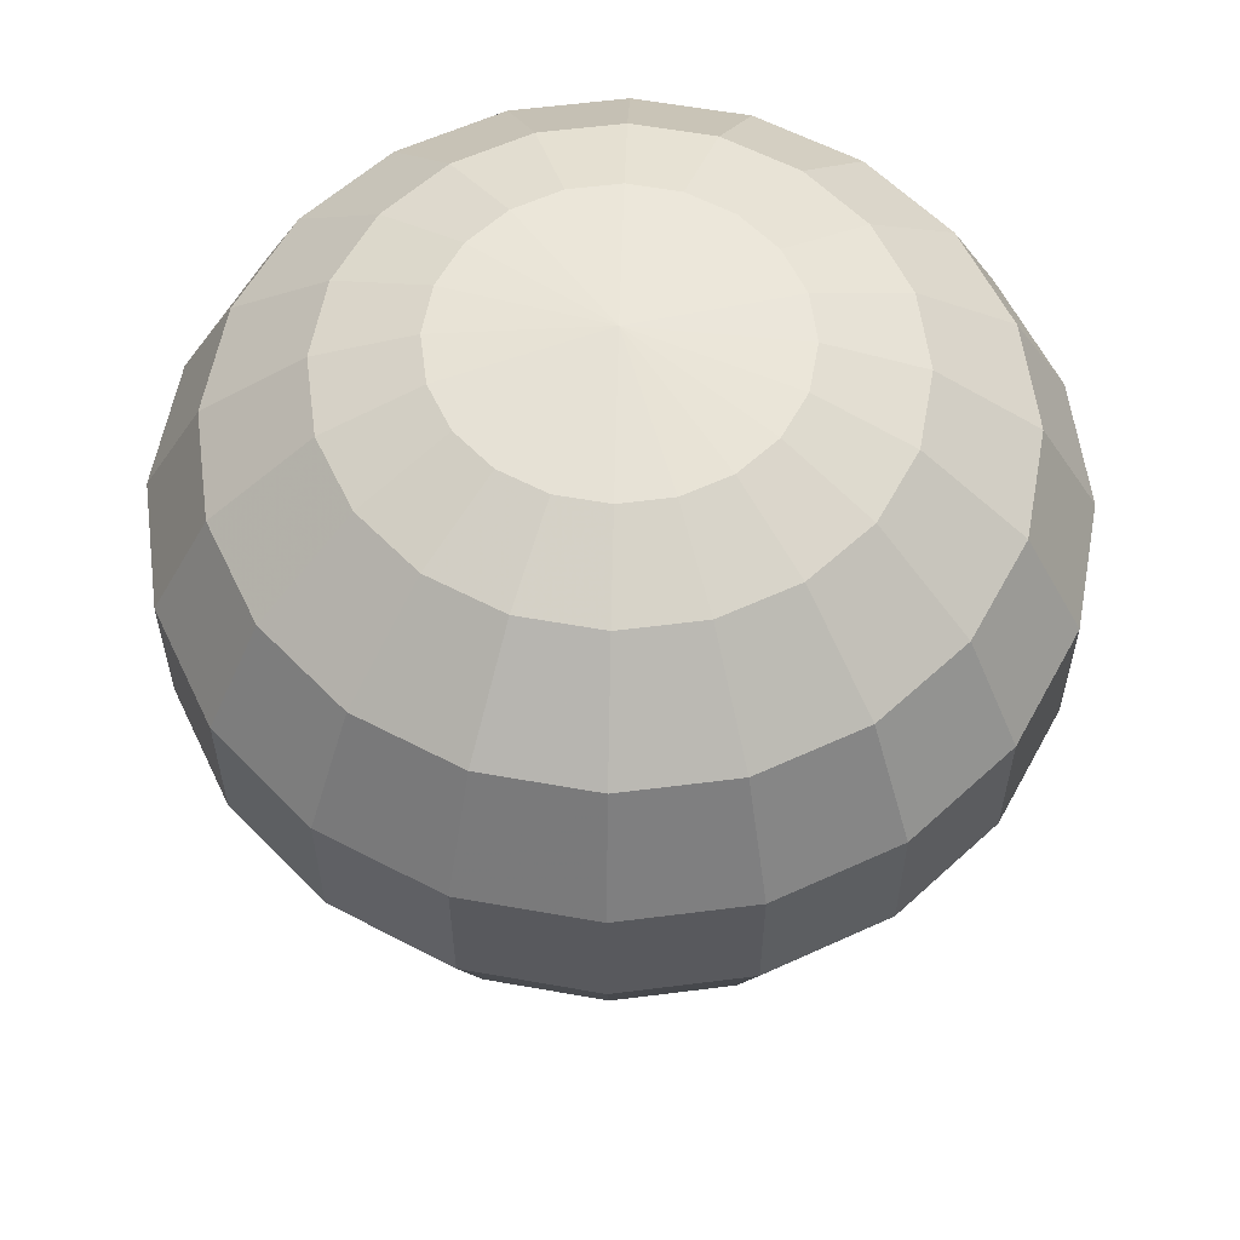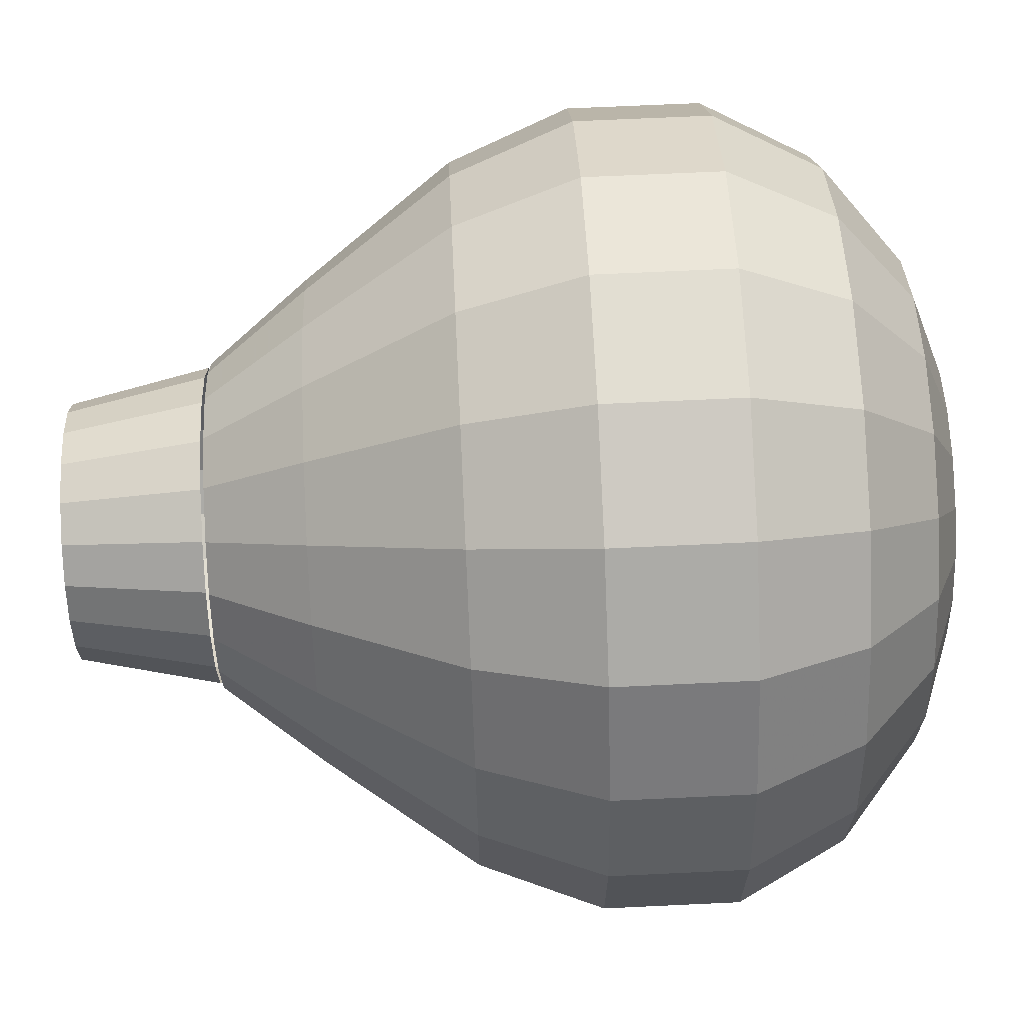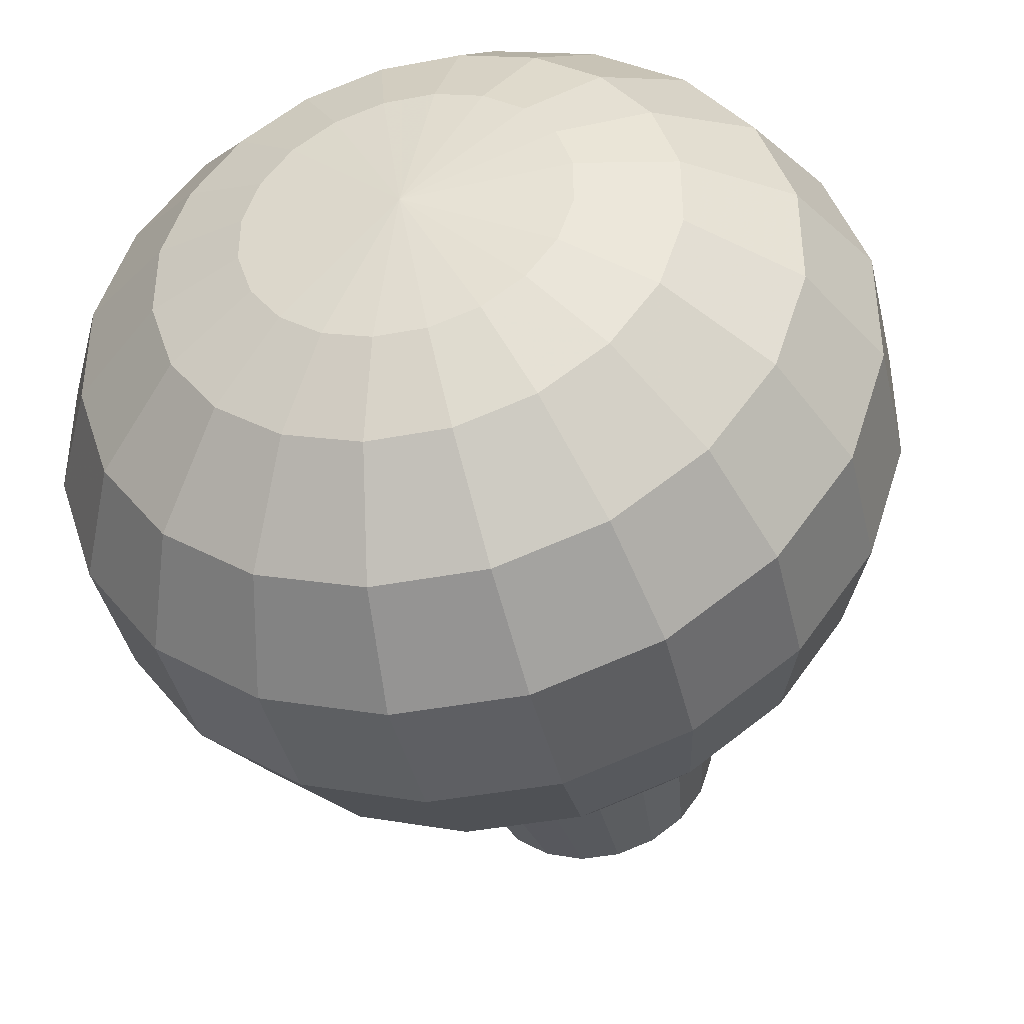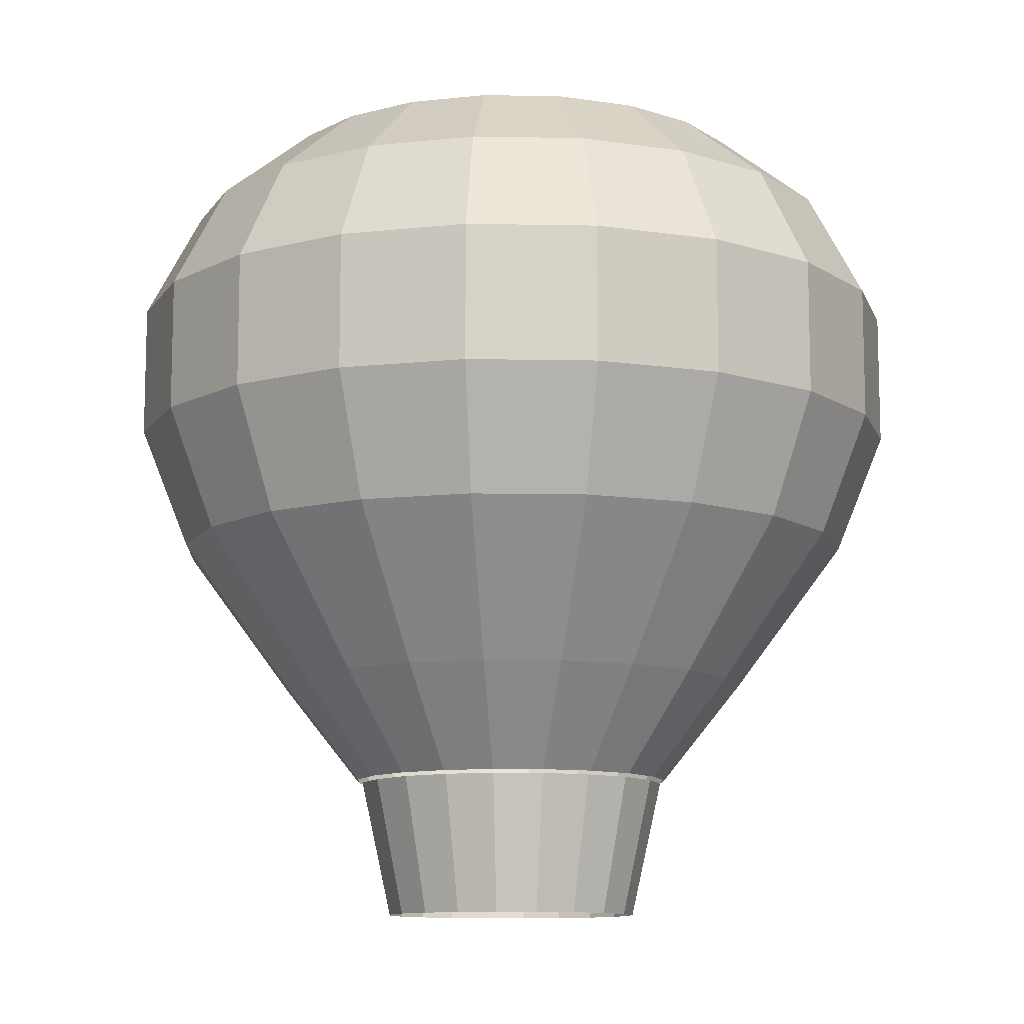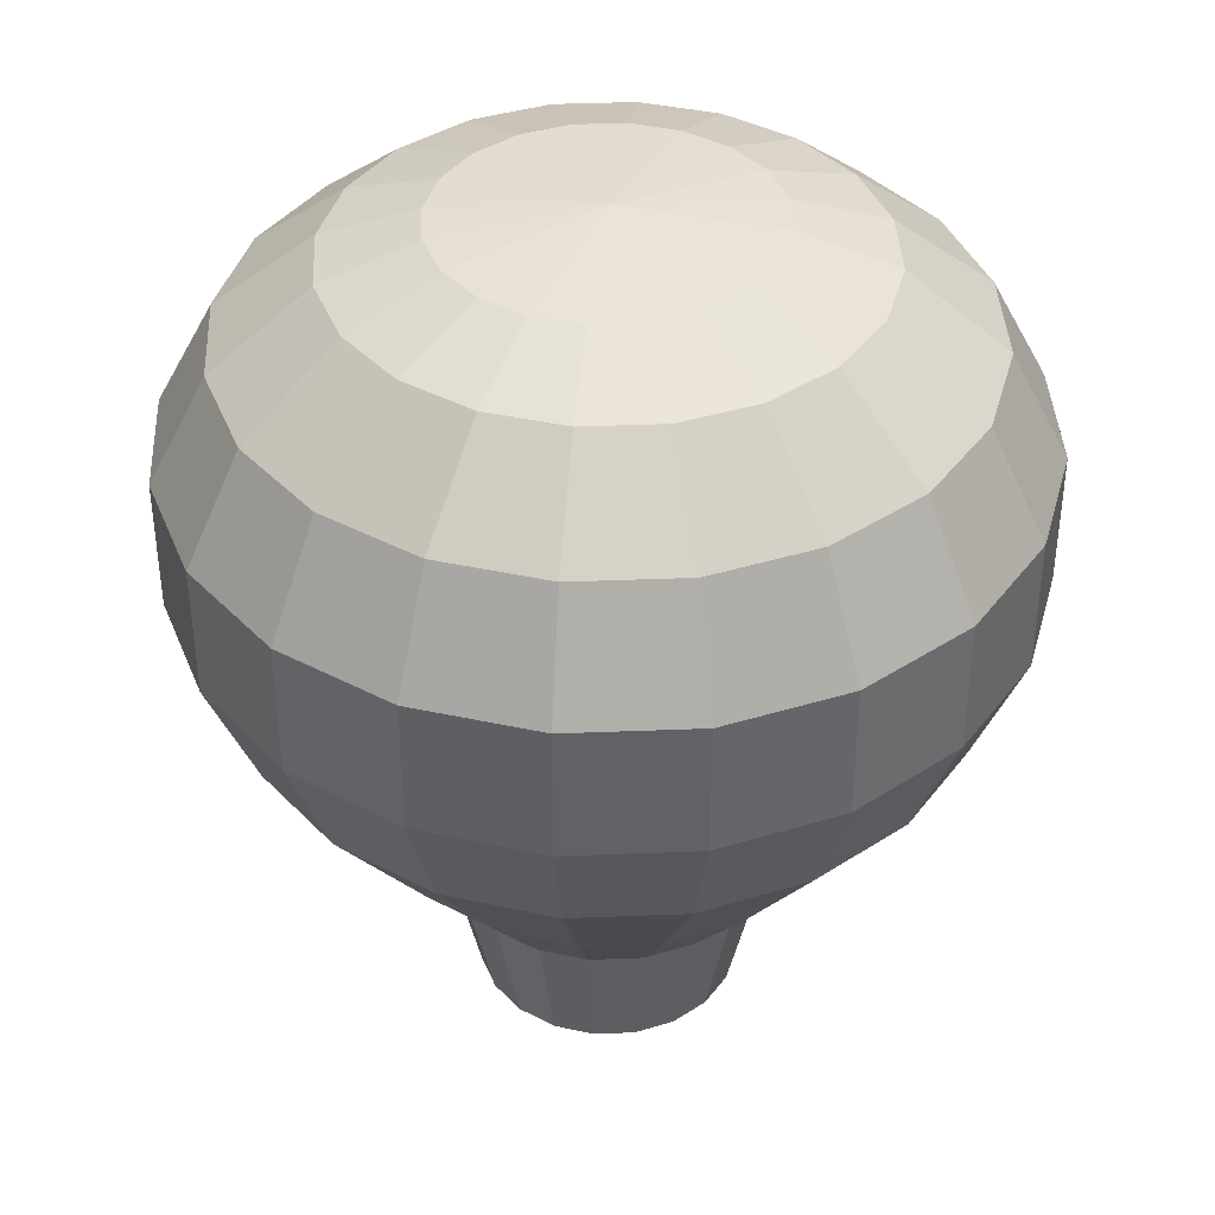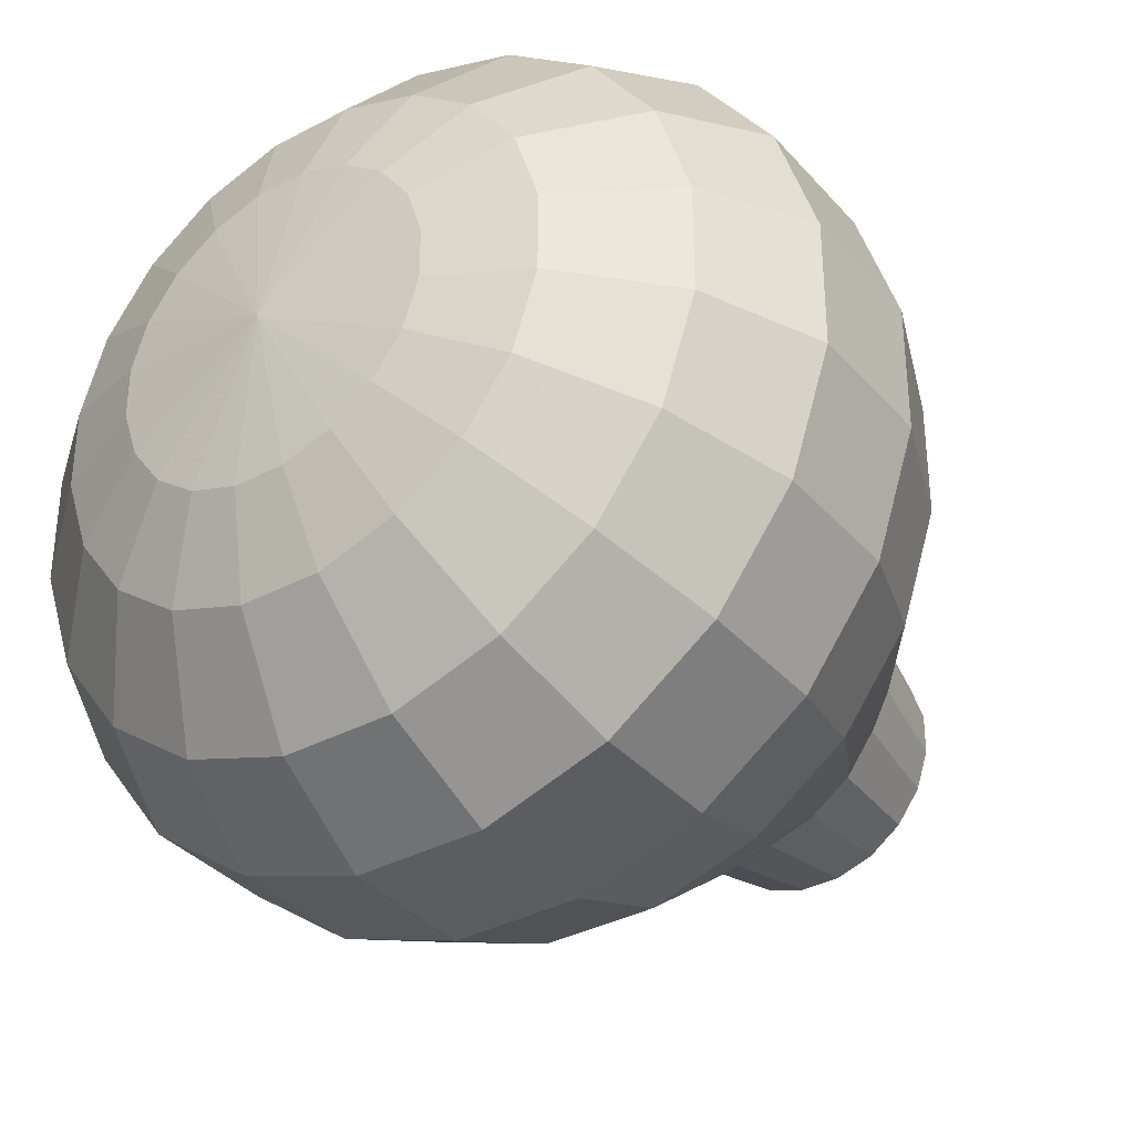
<metadata>
{"format":"obj","ext":"obj","renderer":"f3d","projection":"perspective","resolution":1024,"background":"white","views":[{"elev":58.5,"azim":-79.5,"up":"+Y"},{"elev":68.0,"azim":87.3,"up":"+Z"},{"elev":-41.4,"azim":-167.0,"up":"+Z"},{"elev":-10.7,"azim":177.3,"up":"+Y"},{"elev":39.7,"azim":105.2,"up":"+Y"},{"elev":-35.4,"azim":-144.9,"up":"+Z"}]}
</metadata>
<code>
v 0.5378 0.1752 0.3009
v 0.4859 0.1752 0.284
v 0.4809 0.025 0.3166
v 0.5819 0.1752 0.333
v 0.523 0.025 0.3303
v 0.614 0.1752 0.3771
v 0.5587 0.025 0.3563
v 0.6308 0.1752 0.429
v 0.5847 0.025 0.392
v 0.6308 0.1752 0.4835
v 0.5983 0.025 0.434
v 0.614 0.1752 0.5354
v 0.5983 0.025 0.4782
v 0.5819 0.1752 0.5795
v 0.5847 0.025 0.5202
v 0.5378 0.1752 0.6116
v 0.5587 0.025 0.556
v 0.4859 0.1752 0.6285
v 0.523 0.025 0.5819
v 0.4313 0.1752 0.6285
v 0.4809 0.025 0.5956
v 0.3795 0.1752 0.6116
v 0.4367 0.025 0.5956
v 0.3353 0.1752 0.5795
v 0.3947 0.025 0.5819
v 0.3033 0.1752 0.5354
v 0.359 0.025 0.556
v 0.2864 0.1752 0.4835
v 0.333 0.025 0.5202
v 0.2864 0.1752 0.429
v 0.3194 0.025 0.4782
v 0.3033 0.1752 0.3771
v 0.3194 0.025 0.434
v 0.3353 0.1752 0.333
v 0.333 0.025 0.392
v 0.3795 0.1752 0.3009
v 0.359 0.025 0.3563
v 0.4313 0.1752 0.284
v 0.3947 0.025 0.3303
v 0.4367 0.025 0.3166
v 0.4868 0.1789 0.2791
v 0.4307 0.1789 0.2791
v 0.4165 0.2884 0.193
v 0.3773 0.1789 0.2965
v 0.337 0.2884 0.2188
v 0.3319 0.1789 0.3294
v 0.2695 0.2884 0.2679
v 0.2989 0.1789 0.3748
v 0.2204 0.2884 0.3354
v 0.2816 0.1789 0.4282
v 0.2816 0.1789 0.4843
v 0.1946 0.2884 0.4983
v 0.2989 0.1789 0.5377
v 0.2204 0.2884 0.5777
v 0.3319 0.1789 0.5831
v 0.2695 0.2884 0.6453
v 0.3773 0.1789 0.6161
v 0.337 0.2884 0.6944
v 0.4307 0.1789 0.6334
v 0.4164 0.2884 0.7202
v 0.4868 0.1789 0.6334
v 0.5402 0.1789 0.6161
v 0.5794 0.2884 0.6943
v 0.5856 0.1789 0.5831
v 0.6469 0.2884 0.6453
v 0.6186 0.1789 0.5377
v 0.696 0.2884 0.5777
v 0.6359 0.1789 0.4843
v 0.7218 0.2884 0.4983
v 0.6359 0.1789 0.4282
v 0.6186 0.1789 0.3748
v 0.696 0.2884 0.3354
v 0.5856 0.1789 0.3294
v 0.6469 0.2884 0.2679
v 0.5402 0.1789 0.2965
v 0.5794 0.2884 0.2188
v 0.1852 0.4473 0.1847
v 0.1852 0.4473 0.7292
v 0.7297 0.4473 0.7292
v 0.7297 0.4473 0.1847
v 0.0673 0.5779 0.2585
v 0.1144 0.4473 0.2822
v 0.07718 0.4473 0.3967
v 0.07718 0.4473 0.5172
v 0.1144 0.4473 0.6317
v 0.0673 0.5779 0.6557
v 0.8469 0.5779 0.6557
v 0.8005 0.4473 0.6317
v 0.8377 0.4473 0.5172
v 0.8377 0.4473 0.3967
v 0.8005 0.4473 0.2822
v 0.8469 0.5779 0.2585
v 0.025 0.7225 0.3887
v 0.025 0.5779 0.3887
v 0.025 0.5779 0.5256
v 0.8892 0.7225 0.5256
v 0.8892 0.5779 0.5256
v 0.8892 0.5779 0.3887
v 0.08588 0.8386 0.5158
v 0.1903 0.9233 0.499
v 0.1903 0.9233 0.4141
v 0.7261 0.9233 0.4142
v 0.7261 0.9233 0.499
v 0.8291 0.8386 0.5158
v 0.2903 0.9589 0.4296
v 0.3068 0.9589 0.3788
v 0.2165 0.9233 0.5797
v 0.3068 0.9589 0.5337
v 0.2903 0.9589 0.4829
v 0.6273 0.9589 0.4829
v 0.6108 0.9589 0.5337
v 0.6108 0.9589 0.3788
v 0.6273 0.9589 0.4296
v 0.4855 0.9589 0.2877
v 0.4321 0.9589 0.2877
v 0.4599 0.975 0.4557
v 0.3813 0.9589 0.3042
v 0.3382 0.9589 0.3356
v 0.3382 0.9589 0.5769
v 0.3813 0.9589 0.6083
v 0.4321 0.9589 0.6248
v 0.4855 0.9589 0.6248
v 0.5363 0.9589 0.6083
v 0.5795 0.9589 0.5769
v 0.5795 0.9589 0.3356
v 0.5363 0.9589 0.3042
v 0.4999 0.2884 0.193
v 0.3972 0.4473 0.07668
v 0.2827 0.4473 0.1139
v 0.2827 0.4473 0.8
v 0.3972 0.4473 0.8372
v 0.4999 0.2884 0.7202
v 0.6322 0.4473 0.8
v 0.6322 0.4473 0.1139
v 0.5177 0.4473 0.07668
v 0.3887 0.5779 0.025
v 0.2585 0.5779 0.0673
v 0.2585 0.5779 0.8469
v 0.3887 0.5779 0.8892
v 0.5177 0.4473 0.8372
v 0.6557 0.5779 0.8469
v 0.6557 0.5779 0.0673
v 0.5256 0.7225 0.025
v 0.5256 0.5779 0.025
v 0.3887 0.7225 0.025
v 0.2585 0.7225 0.8469
v 0.3887 0.7225 0.8892
v 0.5256 0.5779 0.8892
v 0.5256 0.7225 0.8892
v 0.6557 0.7225 0.0673
v 0.3987 0.8386 0.0853
v 0.5164 0.8386 0.0853
v 0.2867 0.8386 0.1217
v 0.3986 0.8386 0.8285
v 0.2867 0.8386 0.7922
v 0.5164 0.8386 0.8285
v 0.6283 0.8386 0.7922
v 0.6283 0.8386 0.1217
v 0.1478 0.5779 0.1478
v 0.1478 0.5779 0.7665
v 0.7665 0.5779 0.7665
v 0.7665 0.5779 0.1478
v 0.2585 0.7225 0.0673
v 0.1478 0.7225 0.1478
v 0.0673 0.7225 0.2585
v 0.025 0.7225 0.5256
v 0.0673 0.7225 0.6557
v 0.1478 0.7225 0.7665
v 0.6557 0.7225 0.8469
v 0.7665 0.7225 0.7665
v 0.8469 0.7225 0.6557
v 0.8892 0.7225 0.3887
v 0.8469 0.7225 0.2585
v 0.7665 0.7225 0.1478
v 0.1915 0.8386 0.1909
v 0.1223 0.8386 0.2861
v 0.08588 0.8386 0.3981
v 0.1223 0.8386 0.6277
v 0.1915 0.8386 0.723
v 0.7236 0.8386 0.723
v 0.7927 0.8386 0.6277
v 0.8291 0.8386 0.3981
v 0.7927 0.8386 0.2861
v 0.7236 0.8386 0.1909
v 0.4157 0.9233 0.1887
v 0.5006 0.9233 0.1887
v 0.335 0.9233 0.2149
v 0.2664 0.9233 0.2648
v 0.2165 0.9233 0.3334
v 0.2664 0.9233 0.6484
v 0.335 0.9233 0.6983
v 0.4157 0.9233 0.7245
v 0.5006 0.9233 0.7245
v 0.5813 0.9233 0.6983
v 0.65 0.9233 0.6484
v 0.6999 0.9233 0.5797
v 0.6999 0.9233 0.3334
v 0.65 0.9233 0.2648
v 0.5813 0.9233 0.2149
v 0.1946 0.2884 0.4148
v 0.7218 0.2884 0.4148
f 1 2 3
f 4 1 5
f 6 4 7
f 8 6 9
f 10 8 11
f 12 10 13
f 14 12 15
f 16 14 17
f 18 16 19
f 20 18 21
f 22 20 23
f 24 22 25
f 26 24 27
f 28 26 29
f 30 28 31
f 32 30 33
f 34 32 35
f 36 34 37
f 38 36 39
f 2 38 40
f 41 42 43
f 42 44 45
f 44 46 47
f 47 46 48
f 49 48 50
f 50 51 52
f 51 53 54
f 53 55 56
f 56 55 57
f 58 57 59
f 60 59 61
f 61 62 63
f 62 64 65
f 65 64 66
f 67 66 68
f 69 68 70
f 70 71 72
f 71 73 74
f 74 73 75
f 76 75 41
f 77 47 49
f 54 56 78
f 79 65 67
f 72 74 80
f 81 82 83
f 84 85 86
f 87 88 89
f 90 91 92
f 93 94 95
f 96 97 98
f 99 100 101
f 102 103 104
f 101 105 106
f 107 108 109
f 103 110 111
f 112 113 102
f 114 115 116
f 115 117 116
f 117 118 116
f 118 106 116
f 106 105 116
f 105 109 116
f 109 108 116
f 108 119 116
f 119 120 116
f 120 121 116
f 121 122 116
f 122 123 116
f 123 124 116
f 124 111 116
f 111 110 116
f 110 113 116
f 113 112 116
f 112 125 116
f 125 126 116
f 126 114 116
f 127 43 128
f 43 45 129
f 130 58 60
f 131 60 132
f 132 63 133
f 134 76 127
f 135 128 136
f 128 129 137
f 138 130 131
f 139 131 140
f 140 133 141
f 142 134 135
f 143 144 136
f 145 136 137
f 146 138 139
f 147 139 148
f 149 148 141
f 150 142 144
f 151 152 143
f 153 151 145
f 154 155 146
f 156 154 147
f 157 156 149
f 152 158 150
f 45 47 77
f 78 56 58
f 63 65 79
f 80 74 76
f 129 77 159
f 159 77 82
f 85 78 160
f 160 78 130
f 133 79 161
f 161 79 88
f 91 80 162
f 162 80 134
f 163 137 159
f 164 159 81
f 165 81 94
f 166 95 86
f 167 86 160
f 168 160 138
f 169 141 161
f 170 161 87
f 171 87 97
f 172 98 92
f 173 92 162
f 174 162 142
f 175 153 163
f 176 175 164
f 177 176 165
f 99 177 93
f 178 99 166
f 179 178 167
f 155 179 168
f 180 157 169
f 181 180 170
f 104 181 171
f 182 104 96
f 183 182 172
f 184 183 173
f 158 184 174
f 185 186 152
f 187 185 151
f 175 188 187
f 189 188 175
f 101 189 176
f 107 100 99
f 179 190 107
f 155 191 190
f 154 192 191
f 193 192 154
f 157 194 193
f 195 194 157
f 181 196 195
f 103 196 181
f 183 197 102
f 198 197 183
f 199 198 184
f 186 199 158
f 185 115 114
f 187 117 115
f 118 117 187
f 189 106 118
f 119 108 107
f 120 119 190
f 121 120 191
f 193 122 121
f 123 122 193
f 195 124 123
f 111 124 195
f 125 112 197
f 126 125 198
f 114 126 199
f 82 49 200
f 200 52 84
f 52 54 85
f 88 67 69
f 89 69 201
f 201 72 91
f 83 84 95
f 97 89 90
f 109 105 101
f 102 113 110
f 1 3 5
f 4 5 7
f 6 7 9
f 8 9 11
f 10 11 13
f 12 13 15
f 14 15 17
f 16 17 19
f 18 19 21
f 20 21 23
f 22 23 25
f 24 25 27
f 26 27 29
f 28 29 31
f 30 31 33
f 32 33 35
f 34 35 37
f 36 37 39
f 38 39 40
f 2 40 3
f 41 43 127
f 42 45 43
f 44 47 45
f 47 48 49
f 49 50 200
f 50 52 200
f 51 54 52
f 53 56 54
f 56 57 58
f 58 59 60
f 60 61 132
f 61 63 132
f 62 65 63
f 65 66 67
f 67 68 69
f 69 70 201
f 70 72 201
f 71 74 72
f 74 75 76
f 76 41 127
f 77 49 82
f 54 78 85
f 79 67 88
f 72 80 91
f 81 83 94
f 84 86 95
f 87 89 97
f 90 92 98
f 93 95 166
f 96 98 172
f 99 101 177
f 102 104 182
f 101 106 189
f 107 109 100
f 103 111 196
f 112 102 197
f 127 128 135
f 43 129 128
f 130 60 131
f 131 132 140
f 132 133 140
f 134 127 135
f 135 136 144
f 128 137 136
f 138 131 139
f 139 140 148
f 140 141 148
f 142 135 144
f 143 136 145
f 145 137 163
f 146 139 147
f 147 148 149
f 149 141 169
f 150 144 143
f 151 143 145
f 153 145 163
f 154 146 147
f 156 147 149
f 157 149 169
f 152 150 143
f 45 77 129
f 78 58 130
f 63 79 133
f 80 76 134
f 129 159 137
f 159 82 81
f 85 160 86
f 160 130 138
f 133 161 141
f 161 88 87
f 91 162 92
f 162 134 142
f 163 159 164
f 164 81 165
f 165 94 93
f 166 86 167
f 167 160 168
f 168 138 146
f 169 161 170
f 170 87 171
f 171 97 96
f 172 92 173
f 173 162 174
f 174 142 150
f 175 163 164
f 176 164 165
f 177 165 93
f 99 93 166
f 178 166 167
f 179 167 168
f 155 168 146
f 180 169 170
f 181 170 171
f 104 171 96
f 182 96 172
f 183 172 173
f 184 173 174
f 158 174 150
f 185 152 151
f 187 151 153
f 175 187 153
f 189 175 176
f 101 176 177
f 107 99 178
f 179 107 178
f 155 190 179
f 154 191 155
f 193 154 156
f 157 193 156
f 195 157 180
f 181 195 180
f 103 181 104
f 183 102 182
f 198 183 184
f 199 184 158
f 186 158 152
f 185 114 186
f 187 115 185
f 118 187 188
f 189 118 188
f 119 107 190
f 120 190 191
f 121 191 192
f 193 121 192
f 123 193 194
f 195 123 194
f 111 195 196
f 125 197 198
f 126 198 199
f 114 199 186
f 82 200 83
f 200 84 83
f 52 85 84
f 88 69 89
f 89 201 90
f 201 91 90
f 83 95 94
f 97 90 98
f 109 101 100
f 102 110 103

</code>
